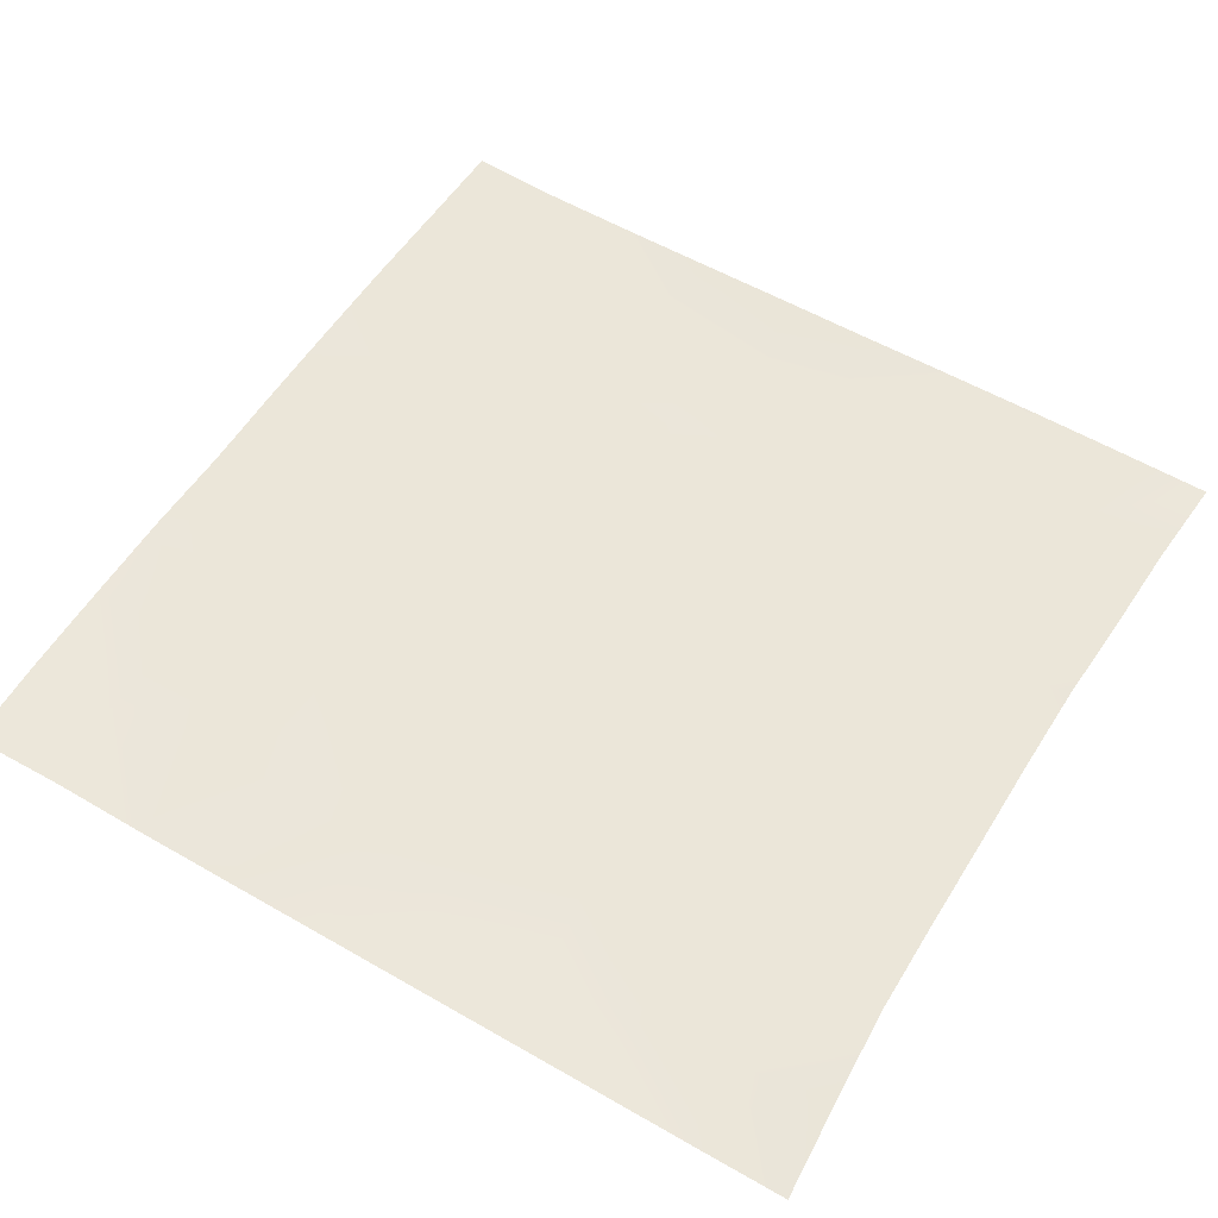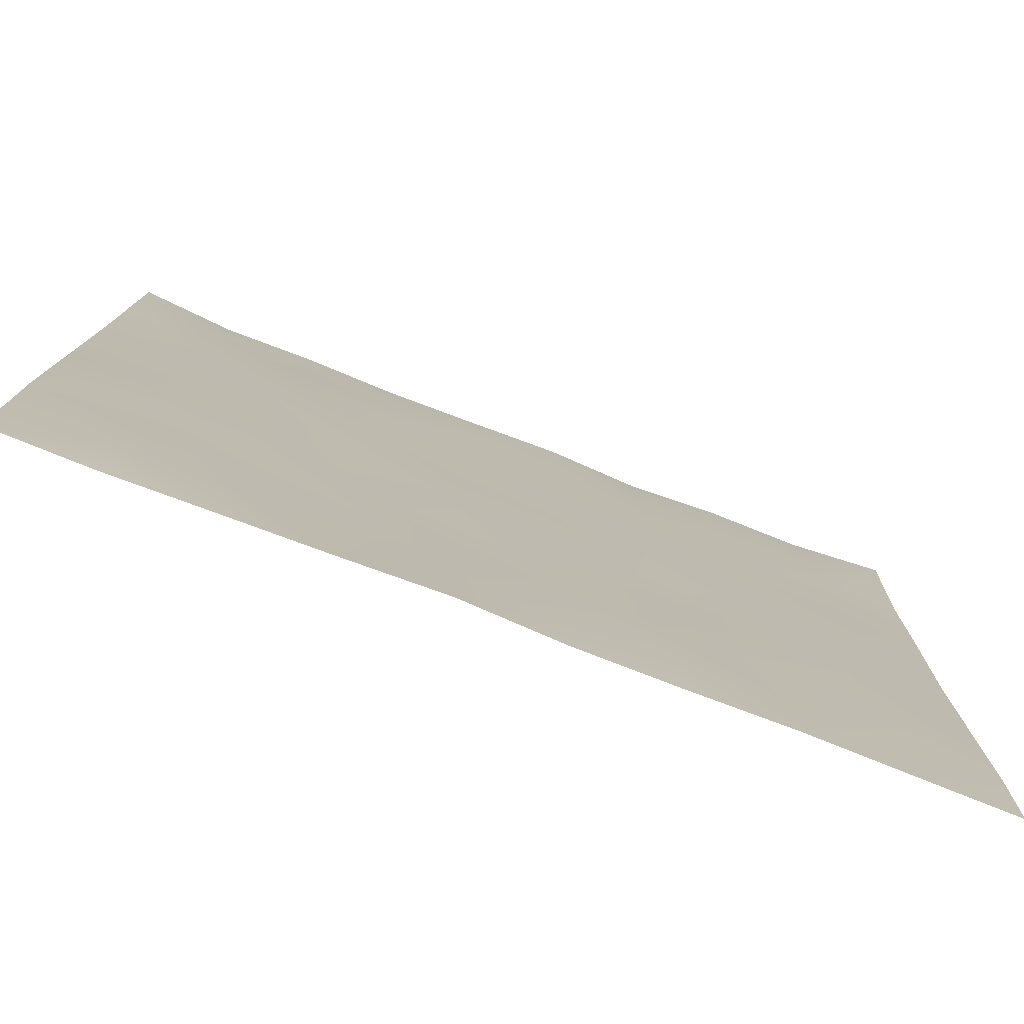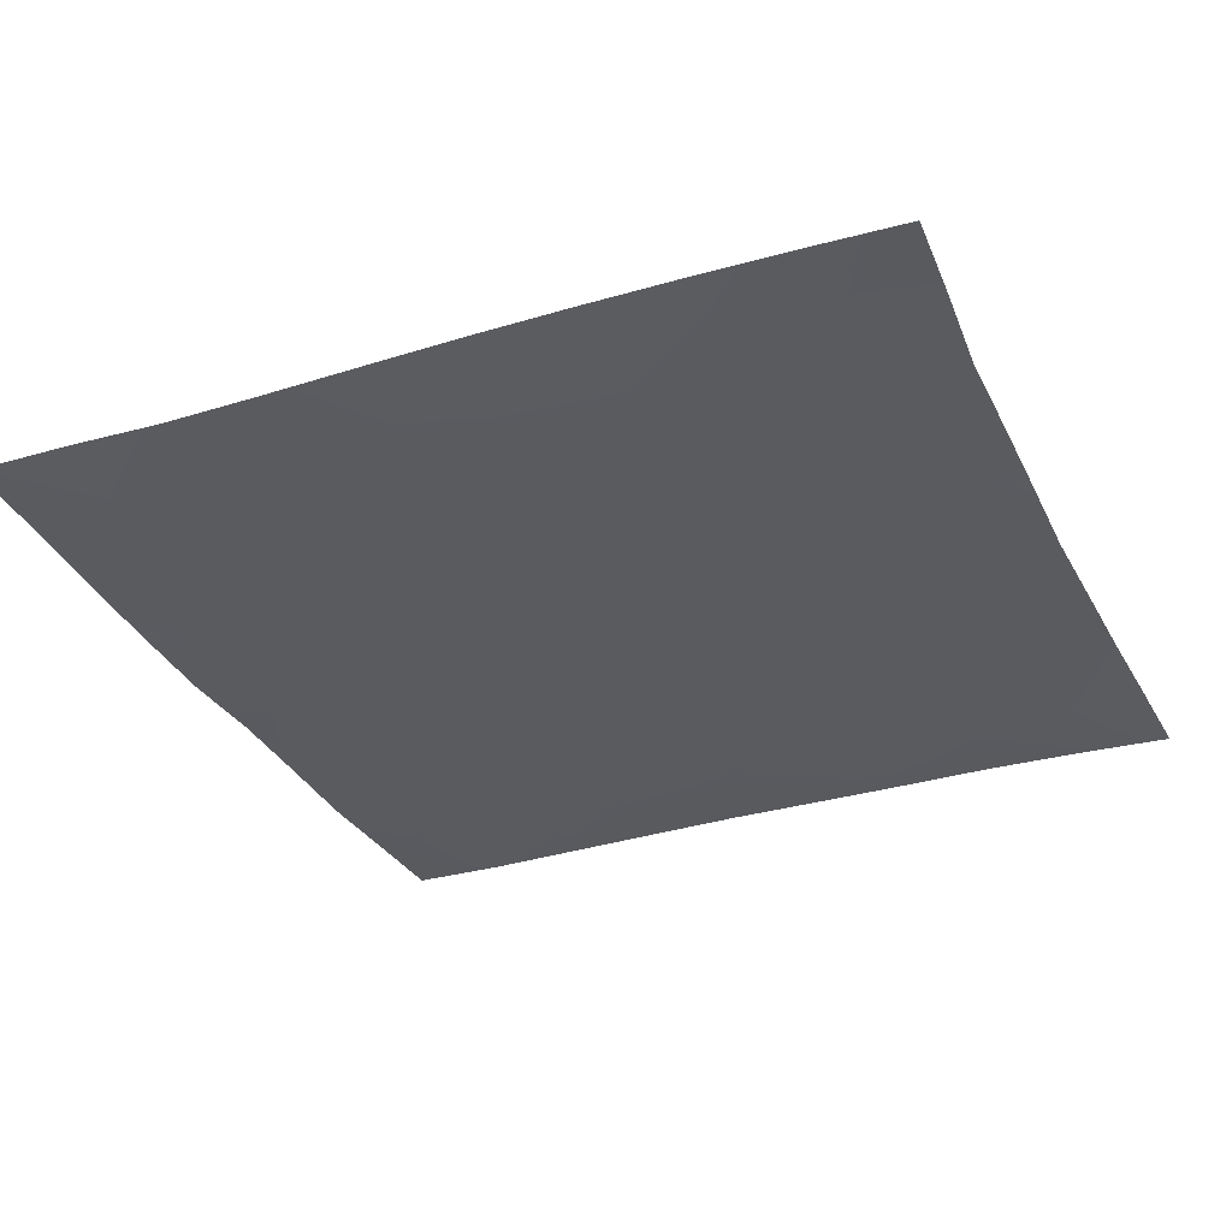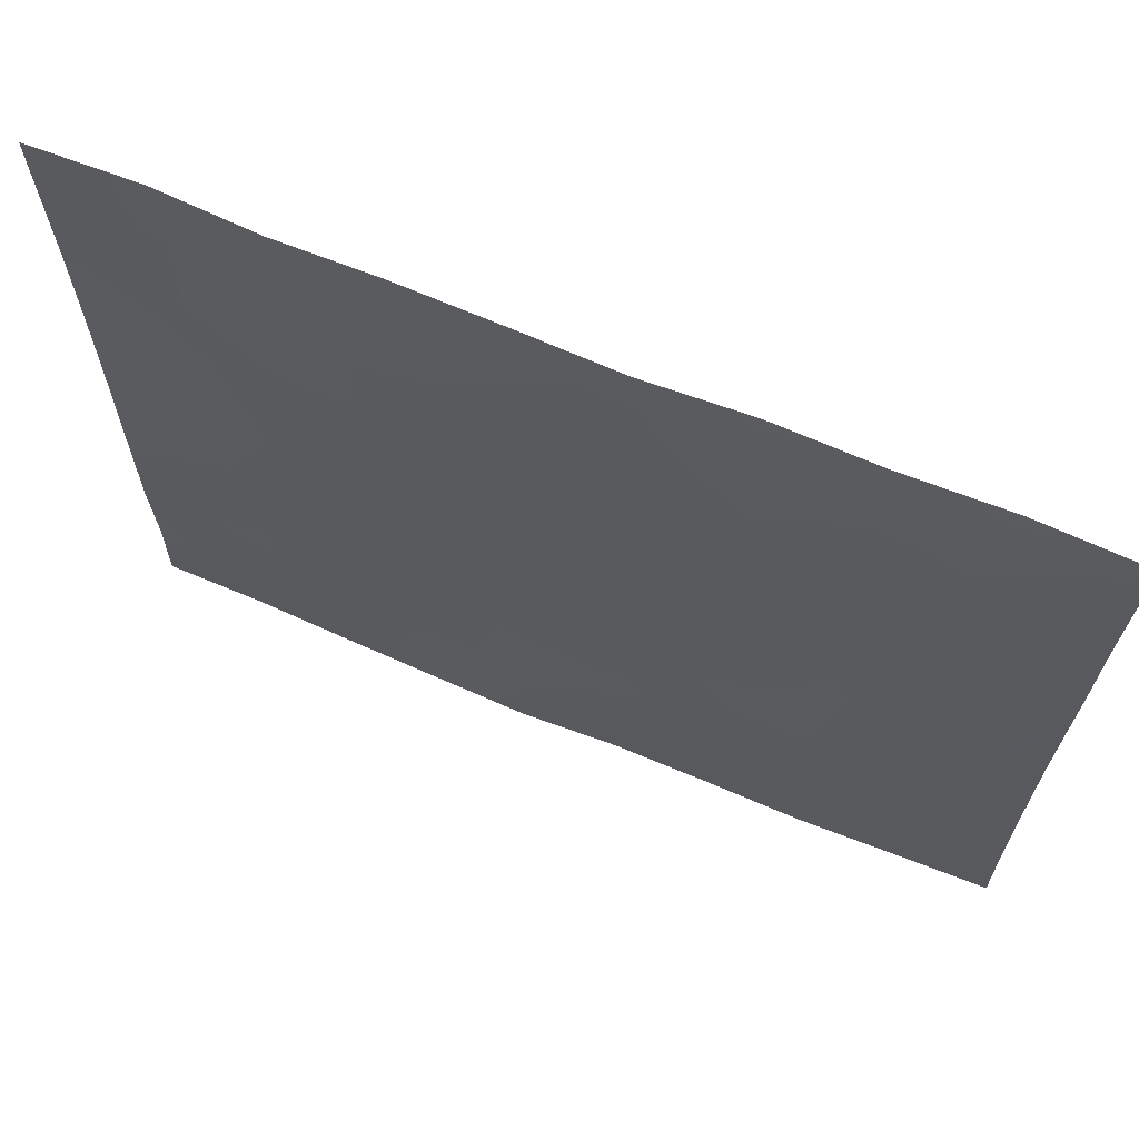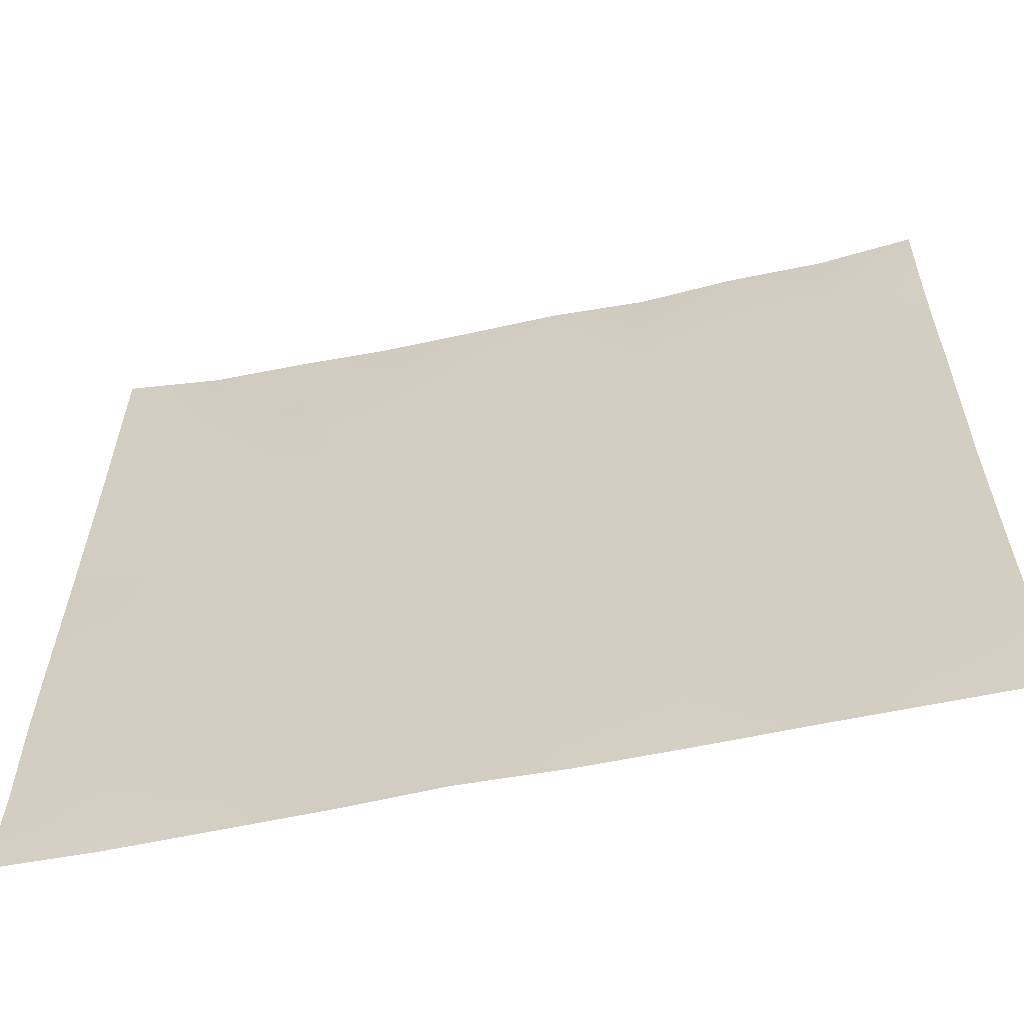
<metadata>
{"format":"obj","ext":"obj","renderer":"f3d","projection":"perspective","resolution":1024,"background":"white","views":[{"elev":56.0,"azim":121.4,"up":"+Z"},{"elev":-78.7,"azim":158.8,"up":"+Y"},{"elev":-32.8,"azim":113.2,"up":"+Z"},{"elev":68.8,"azim":-157.4,"up":"+Y"},{"elev":-61.2,"azim":-168.1,"up":"+Y"}]}
</metadata>
<code>
o GNATVCloth
v -4.998 -5.003 0.09244
v 5.07 -5.008 0.08736
v -5.013 5.021 0.004229
v 4.987 5.021 0.004229
v -3.886 -5.035 0.07298
v -2.766 -5.072 0.05001
v -1.644 -5.07 0.06363
v -0.5263 -5.068 0.06437
v 0.5913 -5.083 0.01531
v 1.713 -5.09 0.04248
v 2.834 -5.071 0.0657
v 3.954 -5.041 0.09345
v 3.864 4.945 0.07777
v 2.769 4.874 0.05265
v 1.697 4.868 0.07774
v 0.5862 4.866 0.063
v -0.522 4.859 0.04069
v -1.63 4.875 0.09128
v -2.75 4.92 0.05156
v -3.876 4.959 0.06888
v -4.994 3.905 0.04203
v -4.983 2.789 0.06509
v -4.98 1.673 0.06632
v -4.969 0.5575 0.06994
v -4.961 -0.5563 0.07885
v -4.962 -1.669 0.07089
v -4.966 -2.783 0.06325
v -4.977 -3.894 0.05891
v 5.048 -3.897 0.08911
v 5.04 -2.785 0.04654
v 5.037 -1.672 0.0513
v 5.037 -0.5591 0.06571
v 5.036 0.5557 0.07745
v 5.03 1.672 0.07673
v 5.02 2.788 0.06431
v 5.008 3.905 0.03867
v -3.808 -3.889 0.05746
v -3.767 -3.24 0.04551
v -3.632 -1.953 0.02959
v -4.092 -0.2939 0.0374
v -4.123 0.7245 0.03954
v -4.122 1.509 0.05618
v -4.067 2.803 0.04214
v -3.919 3.891 0.03396
v -2.68 -4.049 0.05029
v -2.757 -2.779 0.05067
v -2.642 -2.19 0.04383
v -2.722 -0.6433 0.04688
v -2.764 0.4889 0.04015
v -2.703 1.536 0.04324
v -2.834 2.883 0.04463
v -2.726 3.574 0.04751
v -1.619 -4.273 0.03427
v -1.465 -2.964 0.0283
v -1.858 -1.675 0.05969
v -1.845 -0.8768 0.06018
v -1.5 0.6172 0.04383
v -1.964 1.677 0.04019
v -1.688 2.72 0.04217
v -1.526 3.737 0.04021
v -0.1995 -4.351 0.04636
v -0.5543 -2.917 0.03658
v -0.517 -1.78 0.04331
v -0.8119 -0.8057 0.04228
v -0.5785 0.4081 0.04414
v -0.3419 1.446 0.04623
v -0.5308 2.637 0.04183
v -0.7118 3.531 0.0495
v 0.7685 -3.923 0.03447
v 0.8422 -2.634 0.05514
v 0.5524 -1.857 0.05835
v 0.6388 -0.5211 0.03037
v 0.6116 0.3825 0.04679
v 0.3316 1.496 0.05078
v 0.5625 2.474 0.05054
v 0.5869 3.759 0.04608
v 1.983 -3.694 0.05468
v 1.705 -2.884 0.04526
v 1.852 -1.96 0.03929
v 2.015 -0.4251 0.05744
v 2.001 0.2539 0.04021
v 1.859 1.515 0.03061
v 1.453 2.795 0.05194
v 1.512 3.647 0.03888
v 2.824 -3.96 0.04945
v 3.132 -2.874 0.05044
v 2.985 -1.997 0.03703
v 2.755 -0.5362 0.0424
v 3.005 0.2591 0.04803
v 3.11 1.559 0.03532
v 2.813 3.119 0.04191
v 2.774 3.489 0.06291
v 3.951 -3.998 0.03212
v 3.695 -2.744 0.05991
v 3.91 -1.706 0.05393
v 3.85 -0.749 0.03046
v 3.919 0.2627 0.04677
v 4.218 1.783 0.04355
v 4.176 2.749 0.04396
v 4.056 3.872 0.03798
f 100 4 13
f 44 3 21
f 44 19 20
f 60 19 52
f 60 17 18
f 76 17 68
f 84 16 76
f 84 14 15
f 100 14 92
f 11 93 85
f 93 86 85
f 94 87 86
f 87 96 88
f 96 89 88
f 97 90 89
f 90 99 91
f 91 100 92
f 10 85 77
f 77 86 78
f 78 87 79
f 79 88 80
f 88 81 80
f 81 90 82
f 82 91 83
f 91 84 83
f 10 69 9
f 69 78 70
f 70 79 71
f 79 72 71
f 72 81 73
f 73 82 74
f 82 75 74
f 83 76 75
f 9 61 8
f 69 62 61
f 62 71 63
f 63 72 64
f 72 65 64
f 65 74 66
f 66 75 67
f 67 76 68
f 8 53 7
f 53 62 54
f 54 63 55
f 55 64 56
f 64 57 56
f 57 66 58
f 58 67 59
f 59 68 60
f 6 53 45
f 45 54 46
f 54 47 46
f 55 48 47
f 56 49 48
f 49 58 50
f 58 51 50
f 59 52 51
f 6 37 5
f 45 38 37
f 46 39 38
f 39 48 40
f 40 49 41
f 41 50 42
f 50 43 42
f 51 44 43
f 5 28 1
f 28 38 27
f 27 39 26
f 26 40 25
f 40 24 25
f 41 23 24
f 23 43 22
f 43 21 22
f 2 93 12
f 93 30 94
f 30 95 94
f 31 96 95
f 32 97 96
f 33 98 97
f 98 35 99
f 99 36 100
f 100 36 4
f 44 20 3
f 44 52 19
f 60 18 19
f 60 68 17
f 76 16 17
f 84 15 16
f 84 92 14
f 100 13 14
f 11 12 93
f 93 94 86
f 94 95 87
f 87 95 96
f 96 97 89
f 97 98 90
f 90 98 99
f 91 99 100
f 10 11 85
f 77 85 86
f 78 86 87
f 79 87 88
f 88 89 81
f 81 89 90
f 82 90 91
f 91 92 84
f 10 77 69
f 69 77 78
f 70 78 79
f 79 80 72
f 72 80 81
f 73 81 82
f 82 83 75
f 83 84 76
f 9 69 61
f 69 70 62
f 62 70 71
f 63 71 72
f 72 73 65
f 65 73 74
f 66 74 75
f 67 75 76
f 8 61 53
f 53 61 62
f 54 62 63
f 55 63 64
f 64 65 57
f 57 65 66
f 58 66 67
f 59 67 68
f 6 7 53
f 45 53 54
f 54 55 47
f 55 56 48
f 56 57 49
f 49 57 58
f 58 59 51
f 59 60 52
f 6 45 37
f 45 46 38
f 46 47 39
f 39 47 48
f 40 48 49
f 41 49 50
f 50 51 43
f 51 52 44
f 5 37 28
f 28 37 38
f 27 38 39
f 26 39 40
f 40 41 24
f 41 42 23
f 23 42 43
f 43 44 21
f 2 29 93
f 93 29 30
f 30 31 95
f 31 32 96
f 32 33 97
f 33 34 98
f 98 34 35
f 99 35 36

</code>
